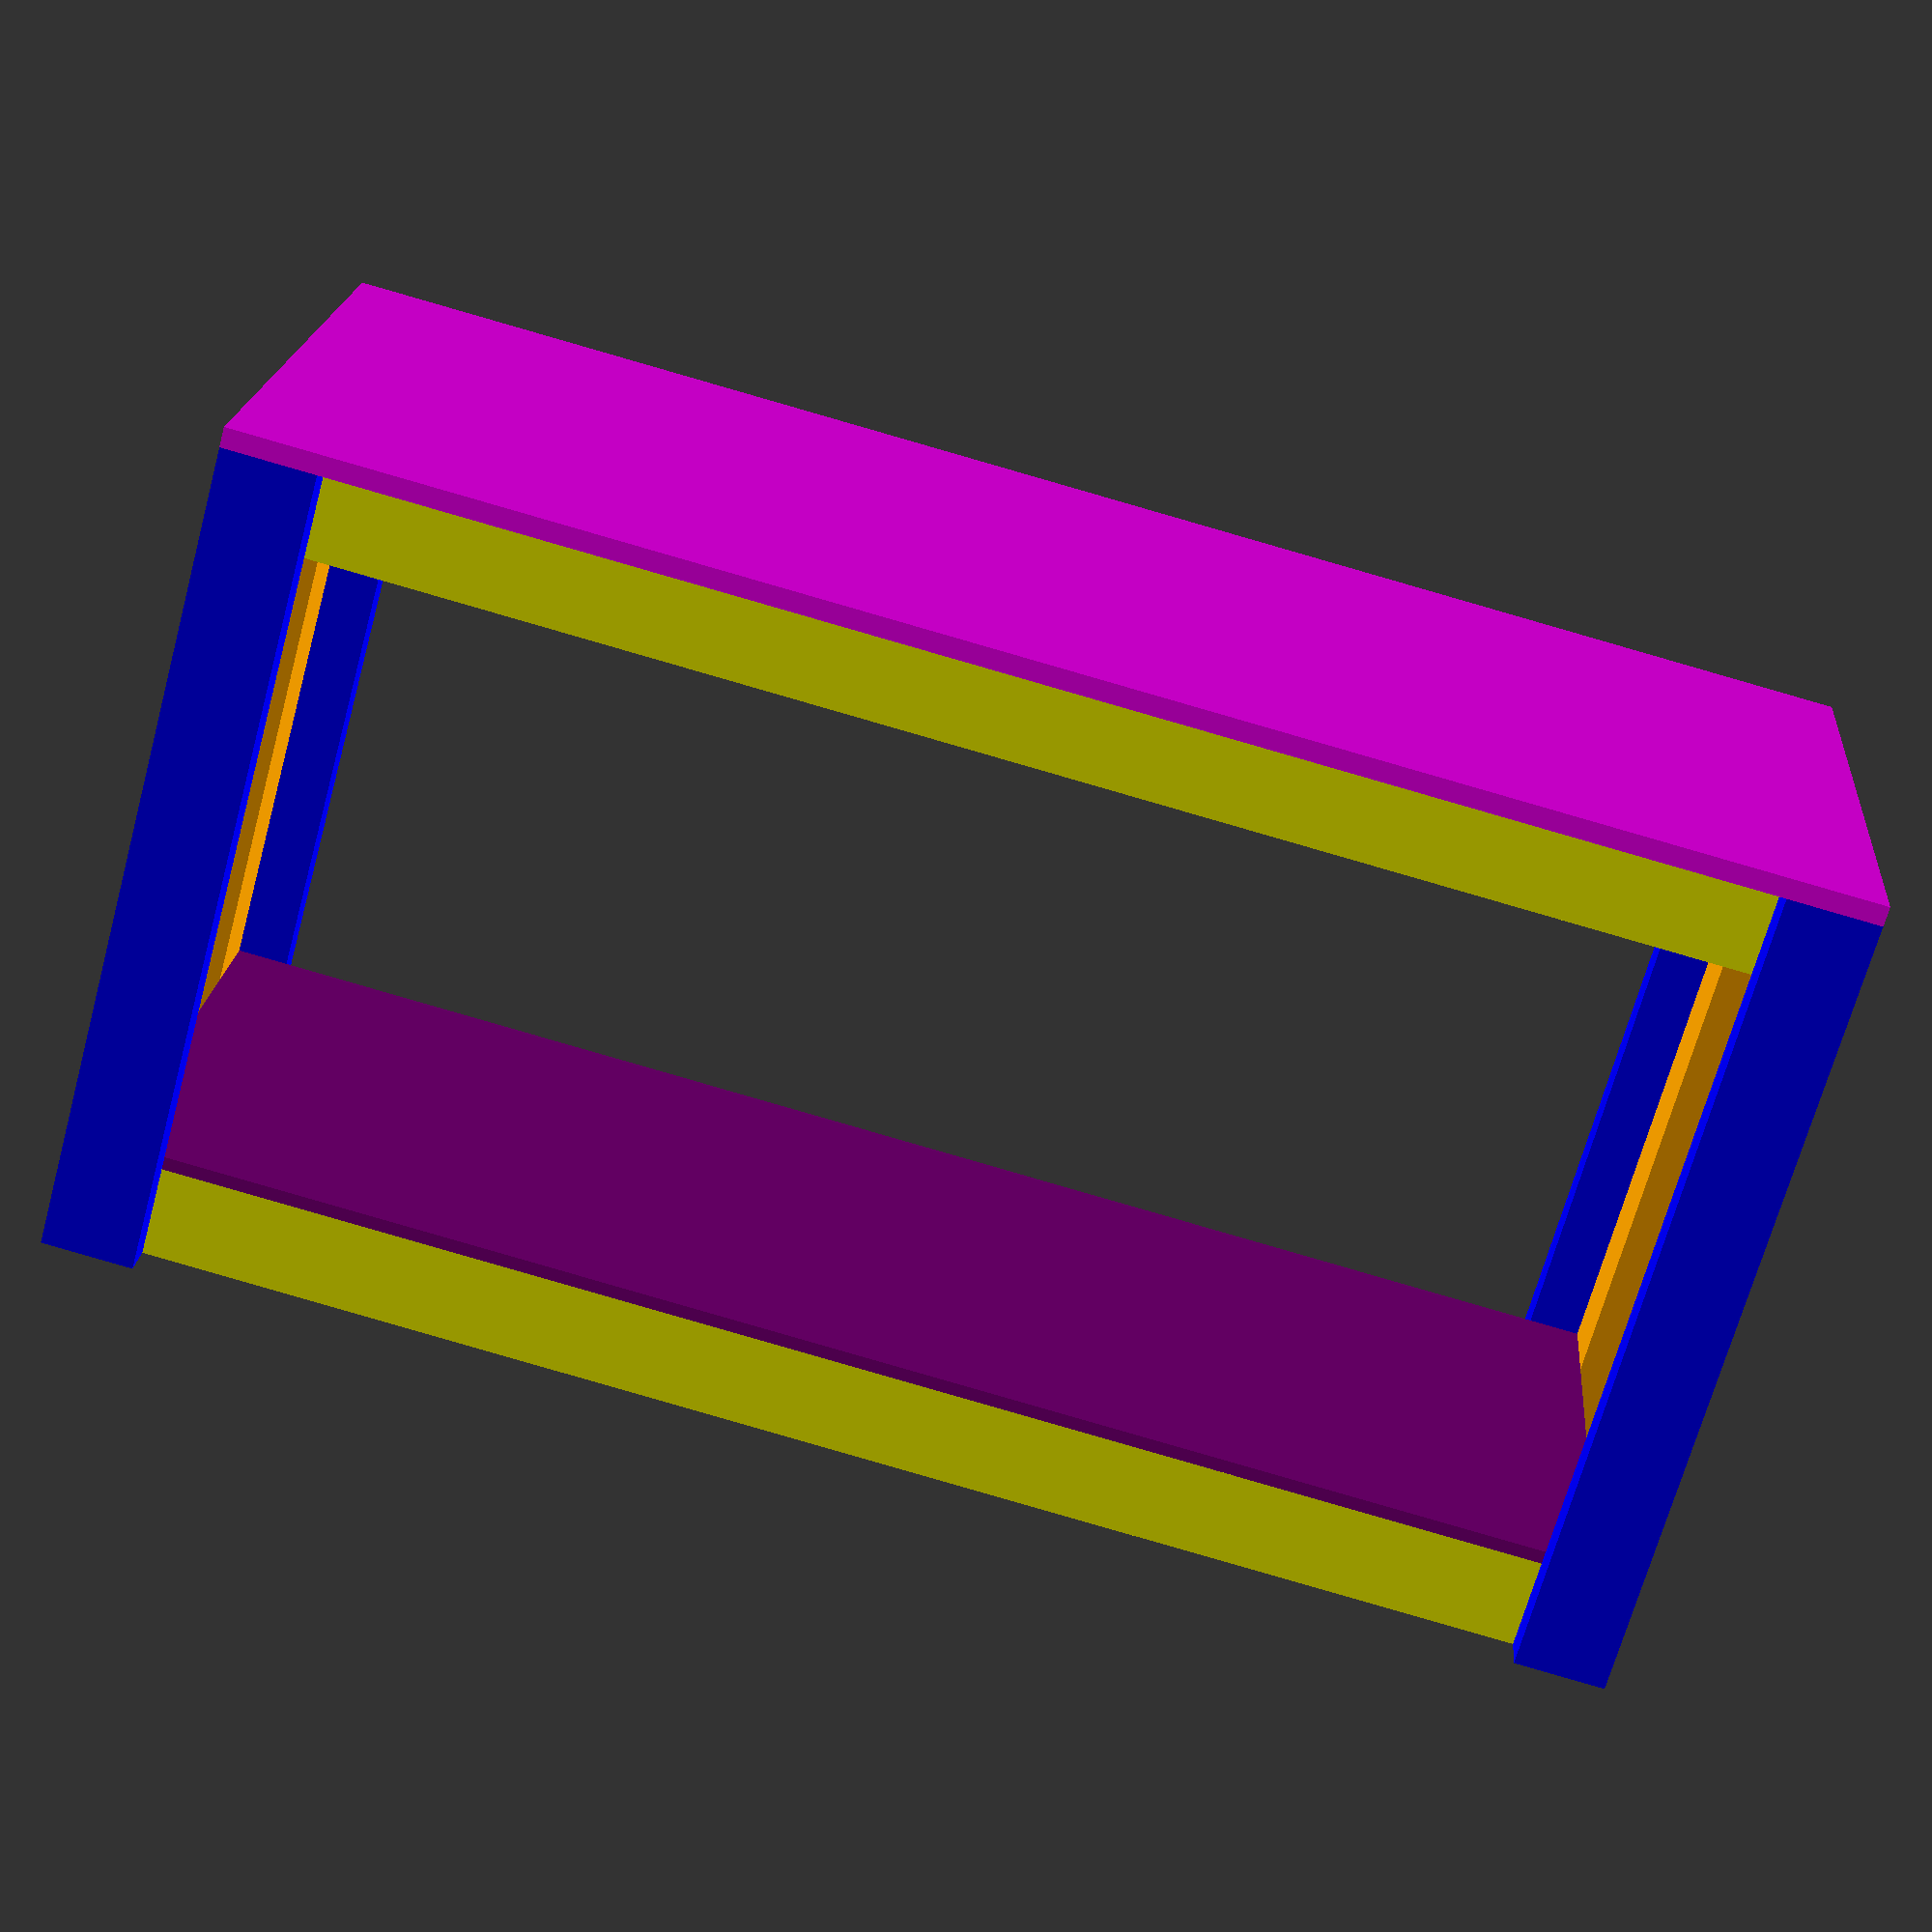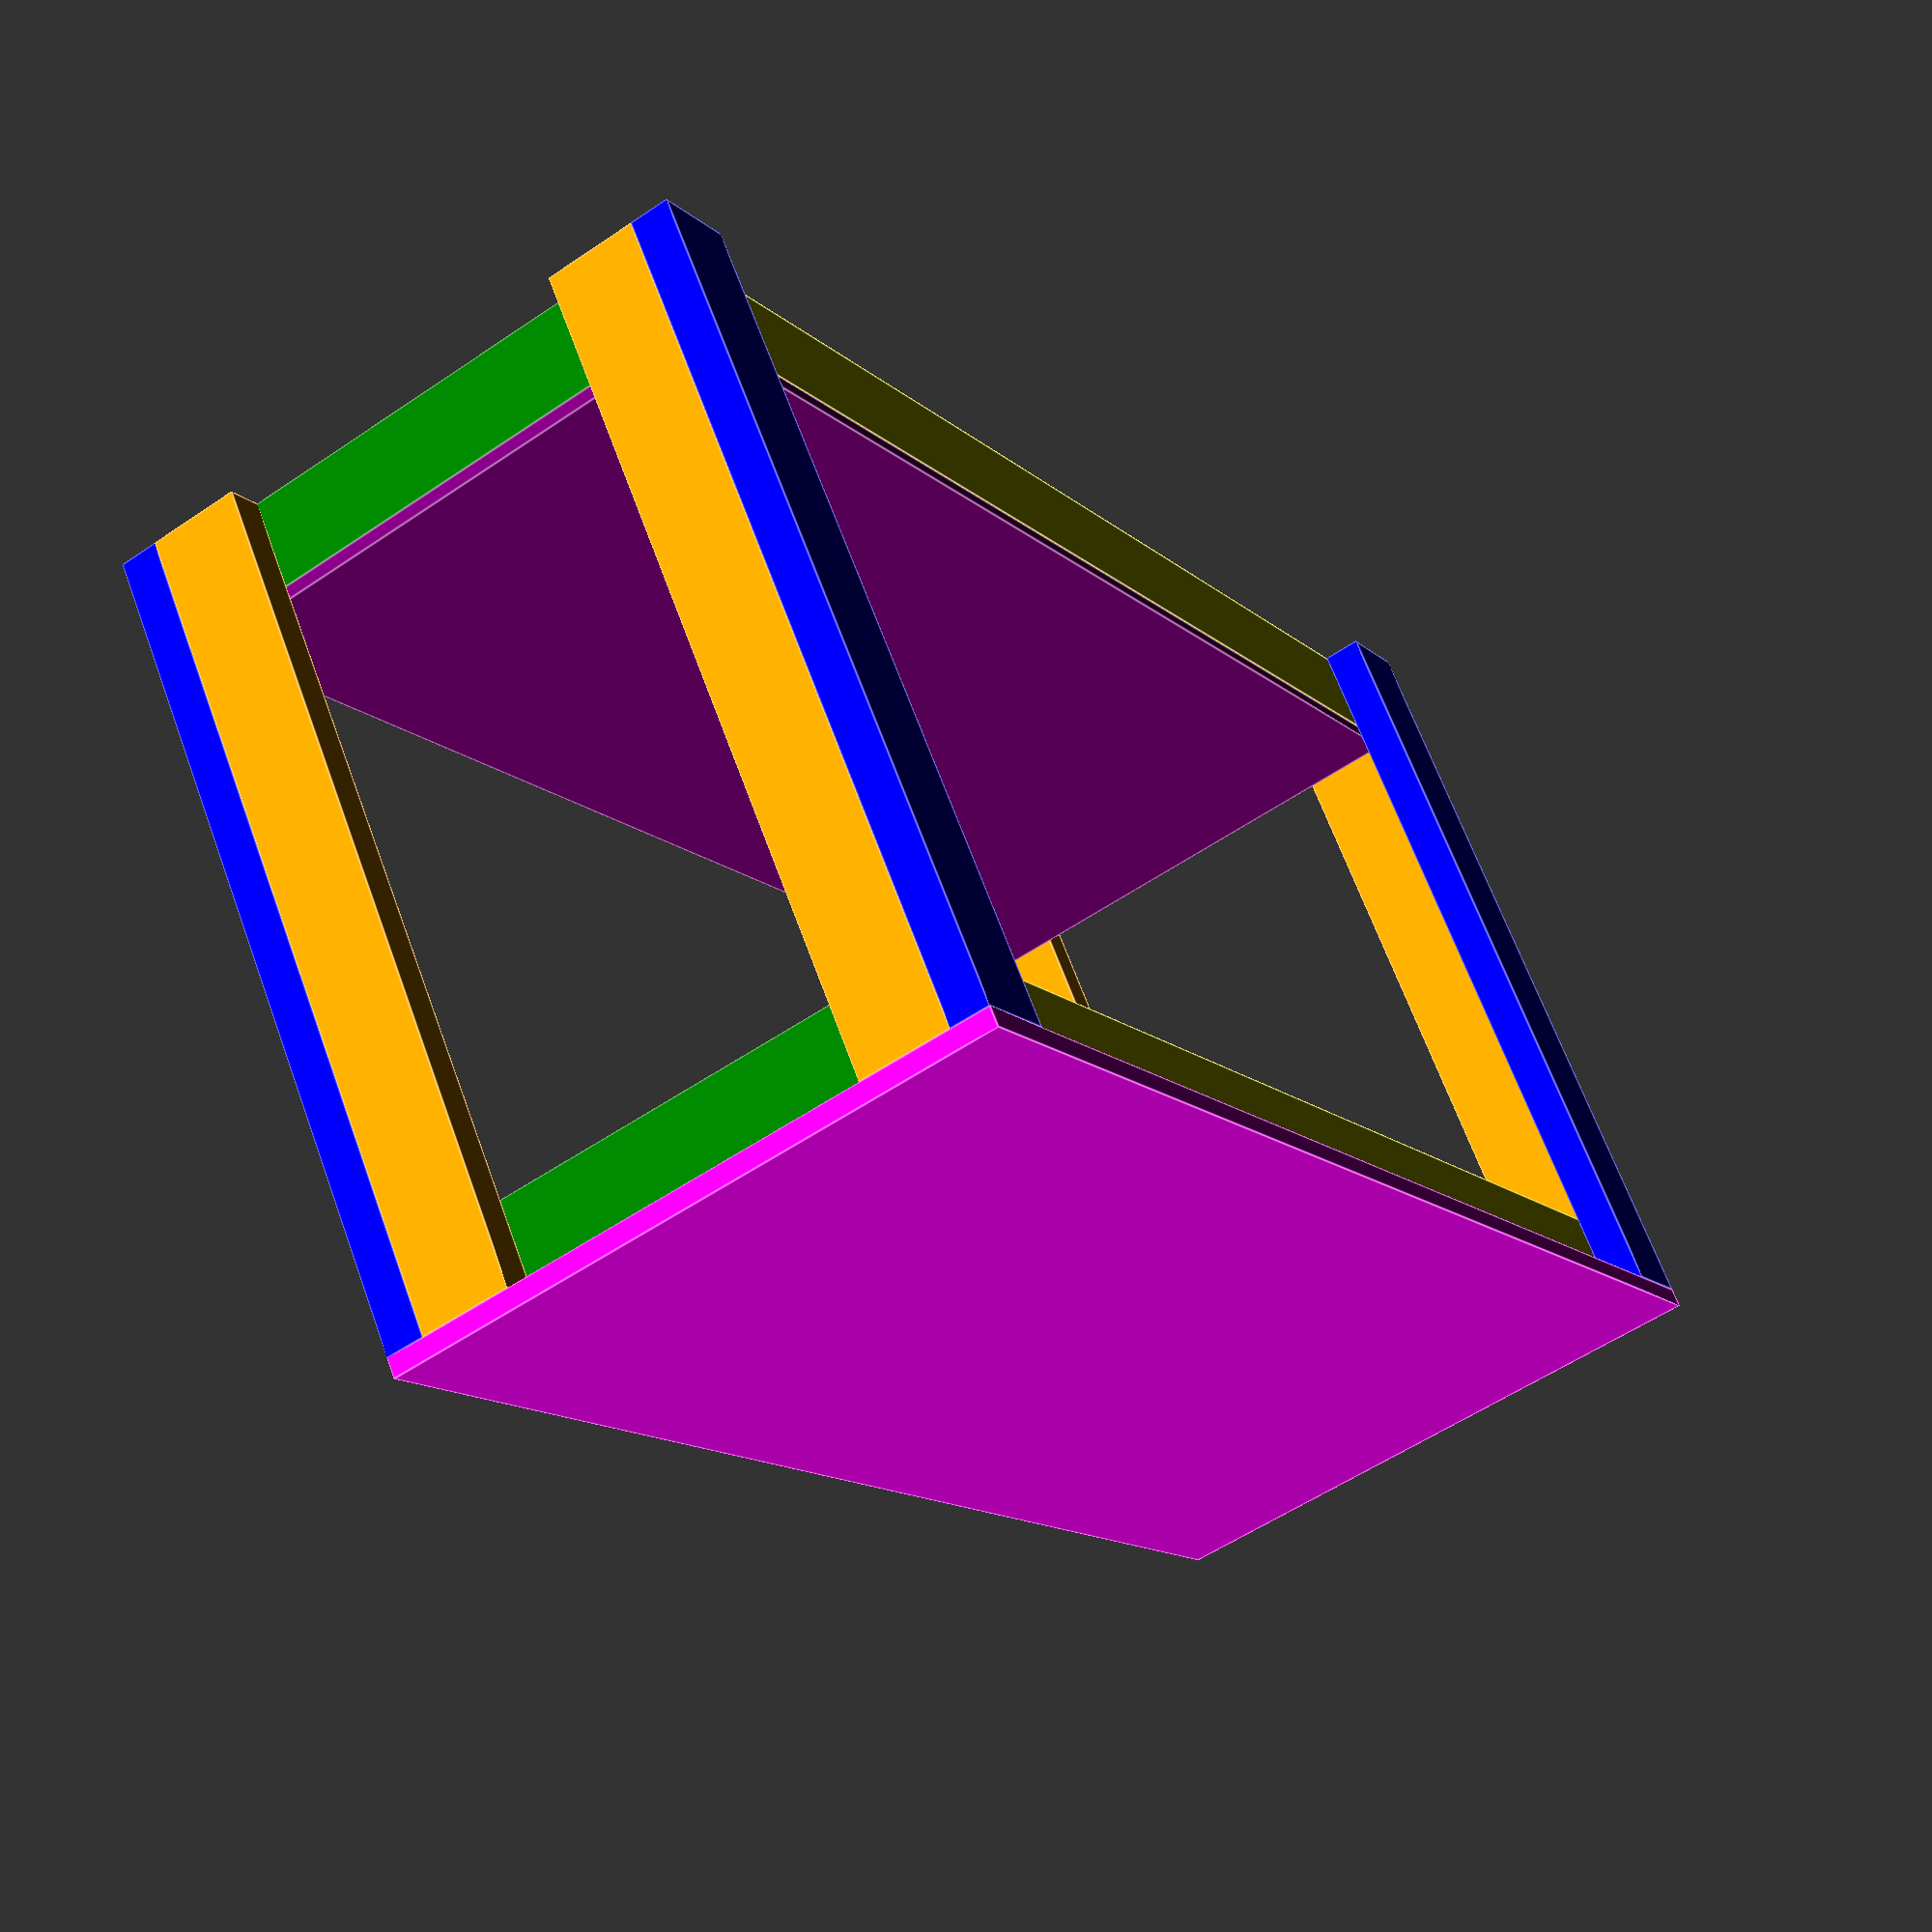
<openscad>
WorkBenchLength = 5*12;     //Length of Table
WorkBenchDepth = 24;        //Width of Table
WorkBenchHeight = 36;        //Total Height of WorkBench

//Stock Info
BoardWidth = 3.5;           //Width of Boards (Using 2x4s)
BoardThickness = 1.5;       //Thickness of Boards (Using 2x4s)
TableTopThickness = .75;    //Thickness of TableTop (Using 3/4 inch MDF)
ShelfTopThickness = .5;     //Thickness of ShelfTop (using 1/2 inch MDF)
CasterHeight = 4;          //how tall are your casters
RawBoardLength = 84;

//Calulated Values
RailLength = WorkBenchLength - (2 * BoardThickness);
BeamLength = WorkBenchDepth - (4 * BoardThickness);
NumberOfTableTopSupportBeams = 2;                                   //Number of Beams for support
NumberOfBottomShelfSupportBeams = 2;                                //Number of beams for the bottom shelf
LegHeight = WorkBenchHeight - CasterHeight - TableTopThickness;

module Draw2by4(boardLength)
{
    cube([boardLength,BoardThickness,BoardWidth]);
}

module DrawRails(depth, height)
{
    color("yellow")
    {
        totalRails = 2;
        
        Debug("Total Rails", totalRails);
        Debug("Rail Length", RailLength);
        Debug("Rails per raw board", RawBoardLength / RailLength);
        translate([0,0,height])
        Draw2by4(RailLength);
        translate([0,depth+BoardThickness,height])
        Draw2by4(RailLength);
    }
}

module DrawBeams(numBeams, height)
{
    color("green")
    {
        totalBeams = 2 + numBeams;  //Account for "end" beams along with addition beams in between(numBeans)
        
        Debug("Total Beams", totalBeams);
        ///Debug("Rail Length", RailLength);
        Debug("Beam Step", RailLength / (totalBeams - 1));
        Debug("Beam Length", BeamLength);
        Debug("Beams per raw board", RawBoardLength / BeamLength);

        for(currentPosition = [BoardThickness: (RailLength - BoardThickness) / (totalBeams - 1) :RailLength + BoardThickness])
        {
            Debug("Current Beam Position" , currentPosition);
            
            translate([currentPosition,BoardThickness,height])
                rotate([0,0,90])
                    Draw2by4(BeamLength);
        }
    }
}

module DrawShelf(shelfHeight, numberOfBeams)
{
    DrawRails(BeamLength, shelfHeight);
    DrawBeams(numberOfBeams, shelfHeight);
}

module DrawLegs()
{
    color("blue")
    {
        translate([BoardWidth,0,0])
            rotate([0,270,0])
                Draw2by4(LegHeight);
        
        translate([BoardWidth,BeamLength + (BoardThickness*3),0])
            rotate([0,270,0])
                Draw2by4(LegHeight);
    
        translate([RailLength + (BoardThickness * 2),0,0])
            rotate([0,270,0])
                Draw2by4(LegHeight);      
      
        translate([RailLength + (BoardThickness * 2),BeamLength + (BoardThickness * 3),0])
            rotate([0,270,0])
                Draw2by4(LegHeight);        
        
    }
    
    color("orange")
    {
        translate([0,BoardThickness,0])
            rotate([0,270,270])
                Draw2by4(LegHeight);

        translate([RailLength + BoardThickness,BoardThickness,0])
            rotate([0,270,270])
                Draw2by4(LegHeight);
        
        translate([0,BeamLength+(BoardThickness * 3) - BoardWidth ,0])
            rotate([0,270,270])
                Draw2by4(LegHeight);   
                
        translate([RailLength + BoardThickness,BeamLength+(BoardThickness * 3) - BoardWidth,0])
            rotate([0,270,270])
                Draw2by4(LegHeight);    
    }
 }

module DrawTableTop()
{
    color("magenta")
    translate([0,0,LegHeight])
        %cube([WorkBenchLength,WorkBenchDepth,TableTopThickness]);
}

module DrawShelfTop()
{
    color("purple")
    translate([0,0,BoardWidth])
        %cube([RailLength,BeamLength + (BoardThickness * 2),ShelfTopThickness]);
    
}

module DrawWorkBench()
{
    translate([0,0,CasterHeight]) //Casters
    {
        translate([BoardThickness,BoardThickness,0]) 
        {
            Debug("Leg Height", LegHeight);
            //Drop Top
            Debug("*******TOP*******", "Begin");
            DrawShelf(LegHeight-BoardWidth, NumberOfTableTopSupportBeams);  //Place Top at top of Leg
            Debug("*******TOP*******", "End");

            Debug("*******Bottom Shelf*******", "Begin");
            DrawShelf(0, NumberOfBottomShelfSupportBeams);
            Debug("*******Bottom Shelf*******", "End");
        
            DrawShelfTop();
        }
        
        DrawLegs();
        DrawTableTop();
    }
}

module Debug(caption, message)
{
    echo(str("",caption,": " , message));
}

DrawWorkBench();
</openscad>
<views>
elev=68.8 azim=4.9 roll=344.7 proj=p view=solid
elev=294.6 azim=239.7 roll=340.0 proj=p view=edges
</views>
